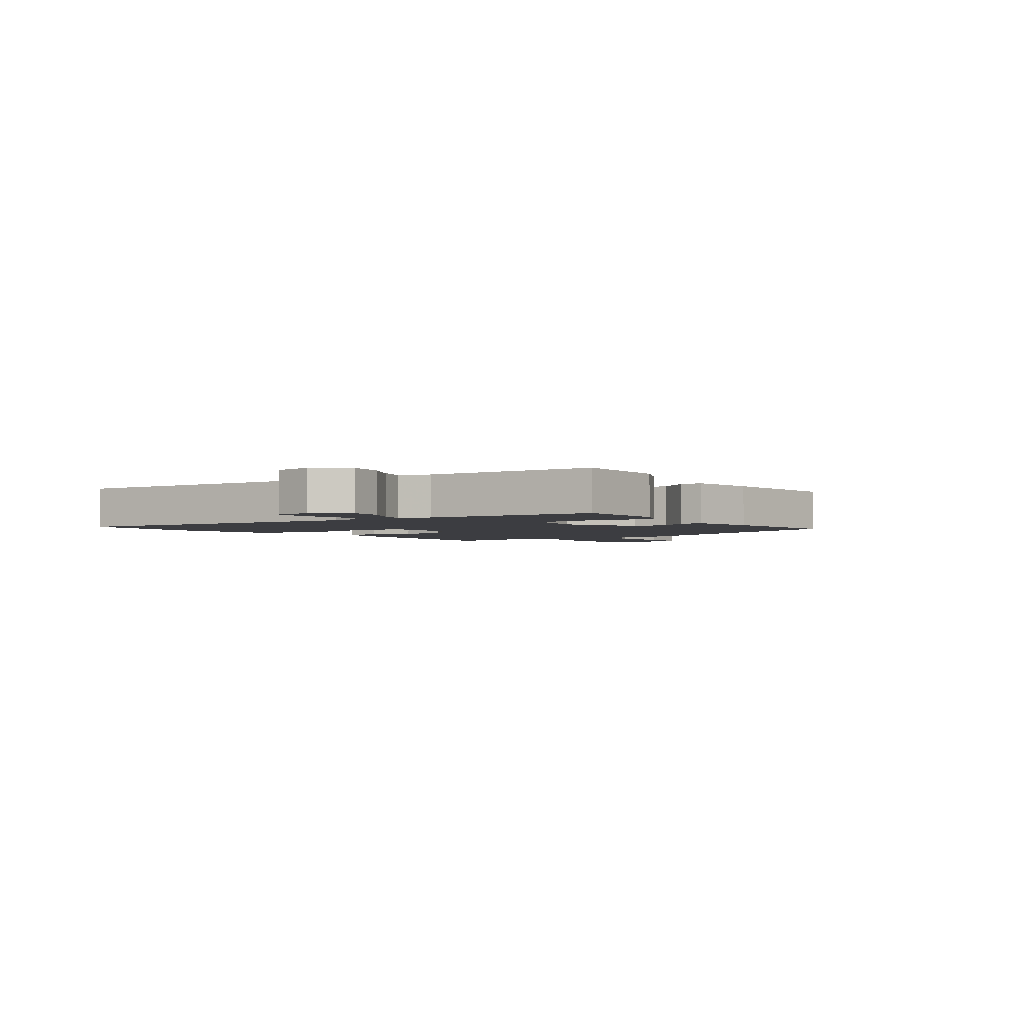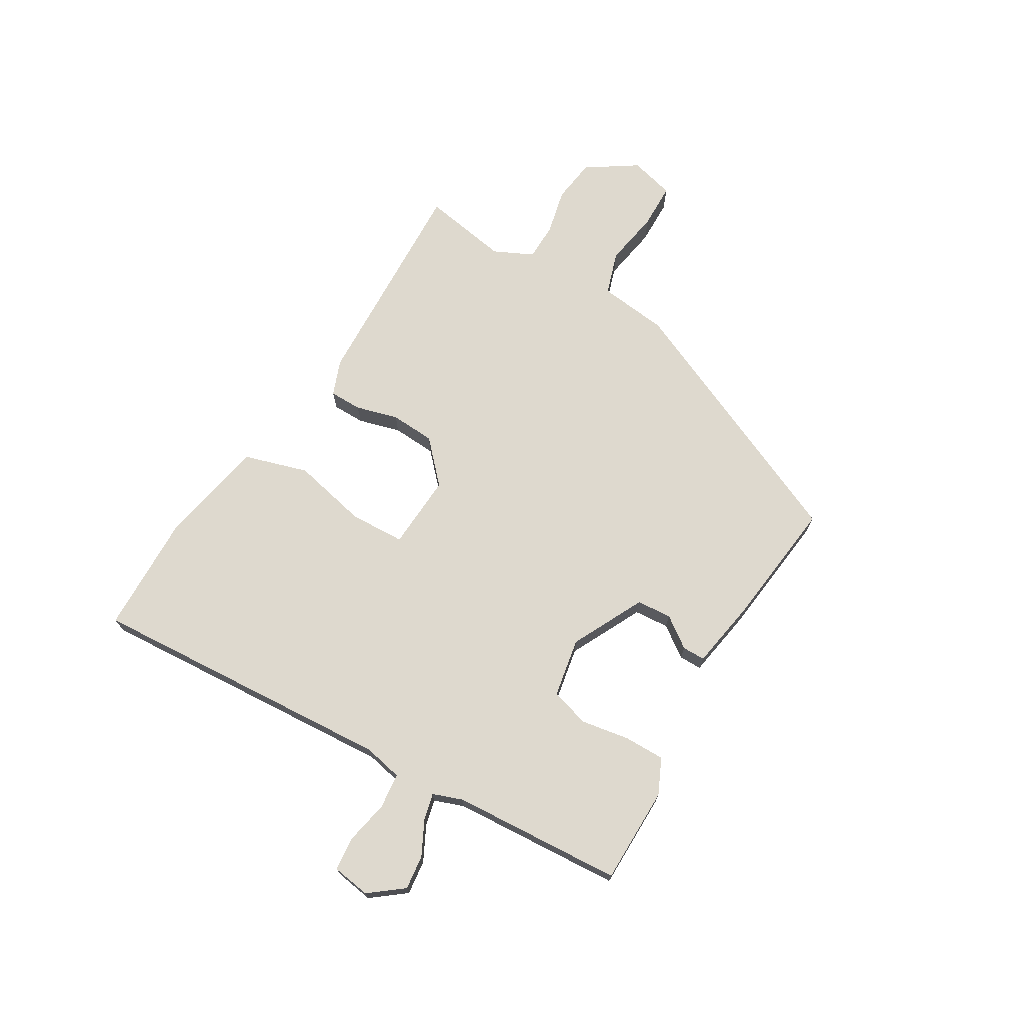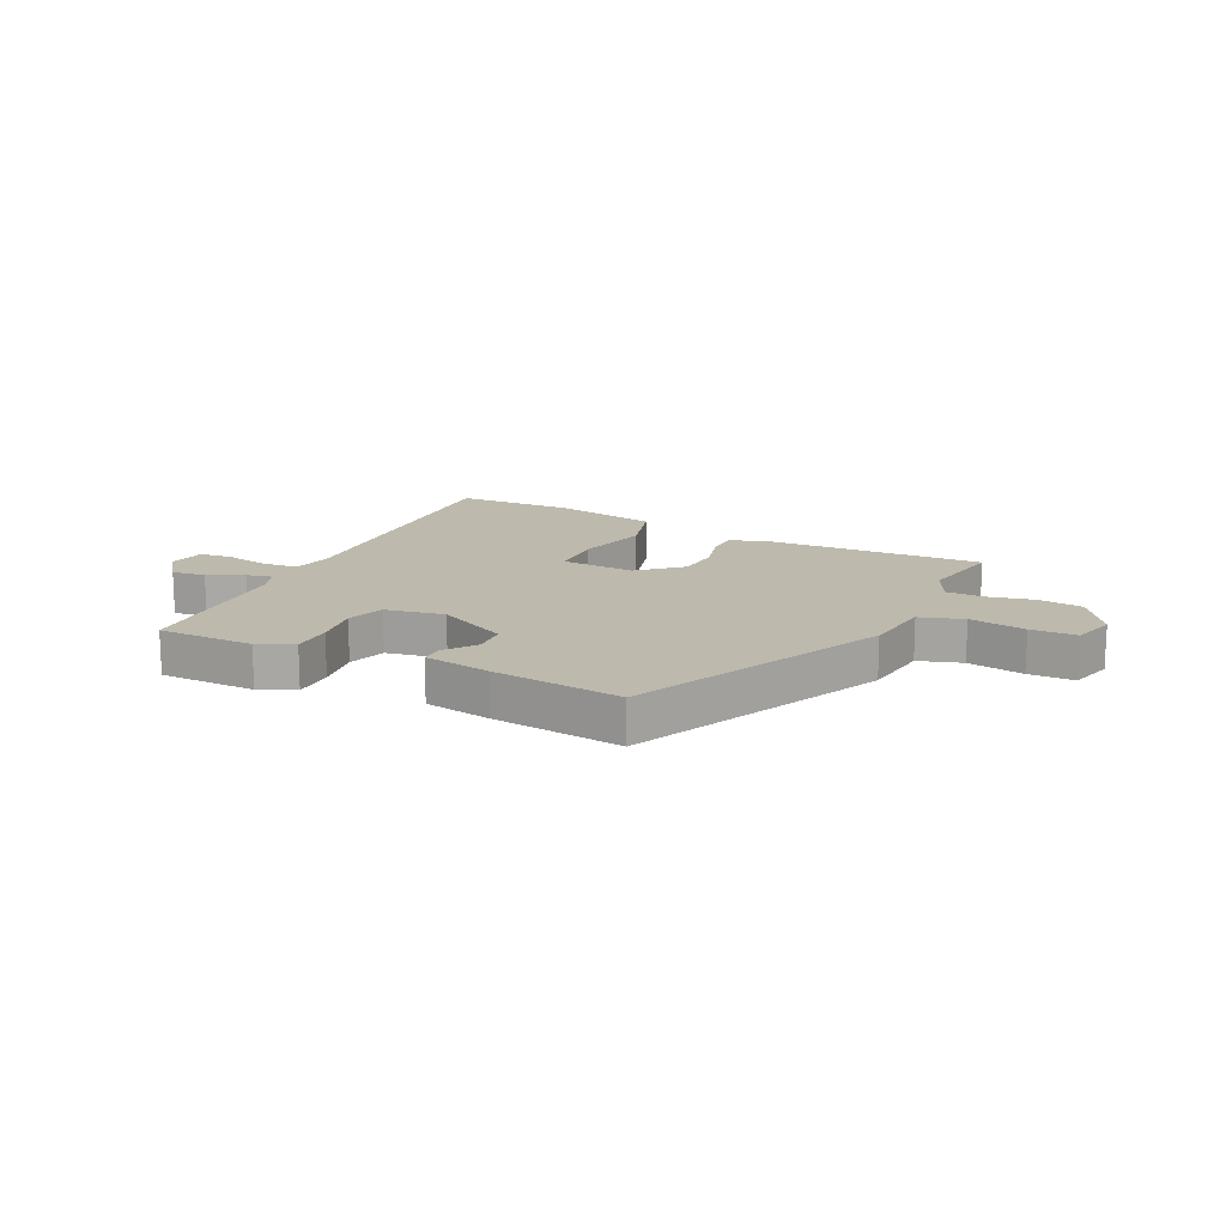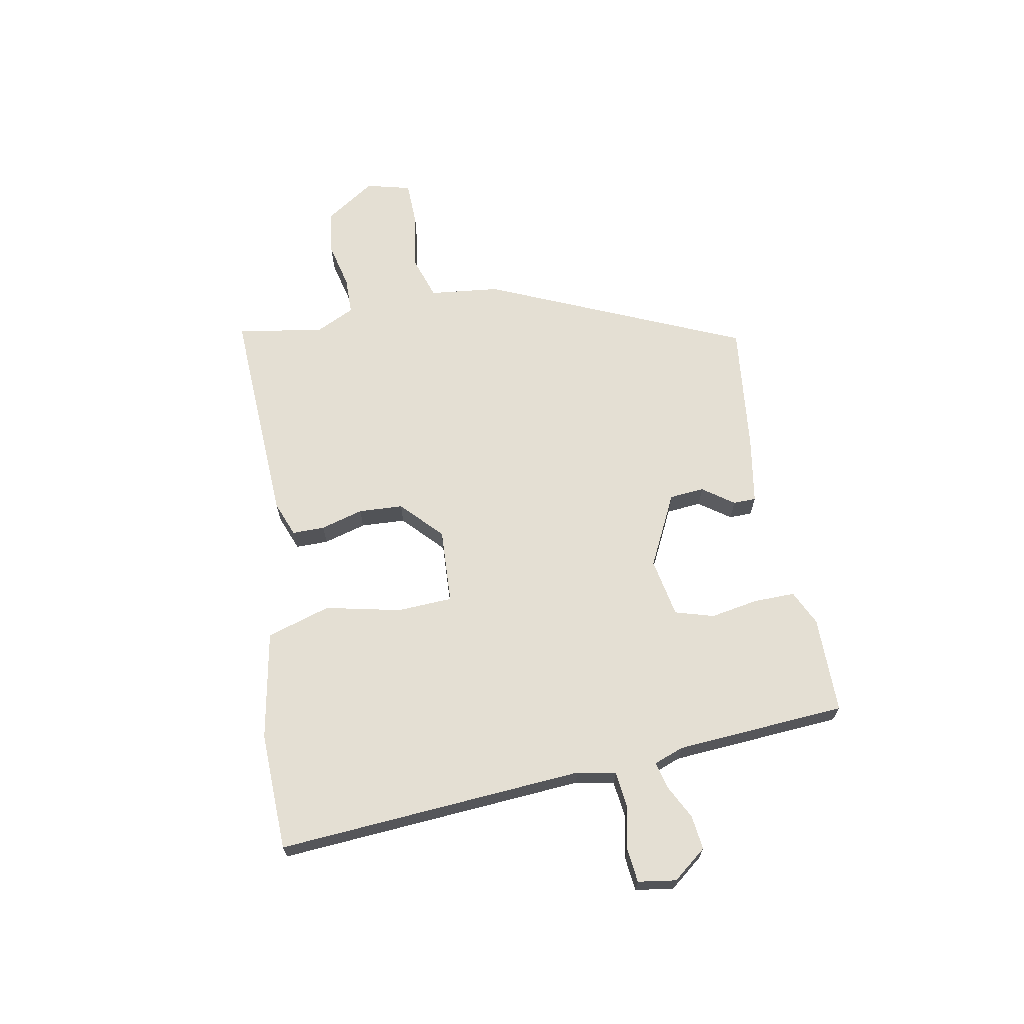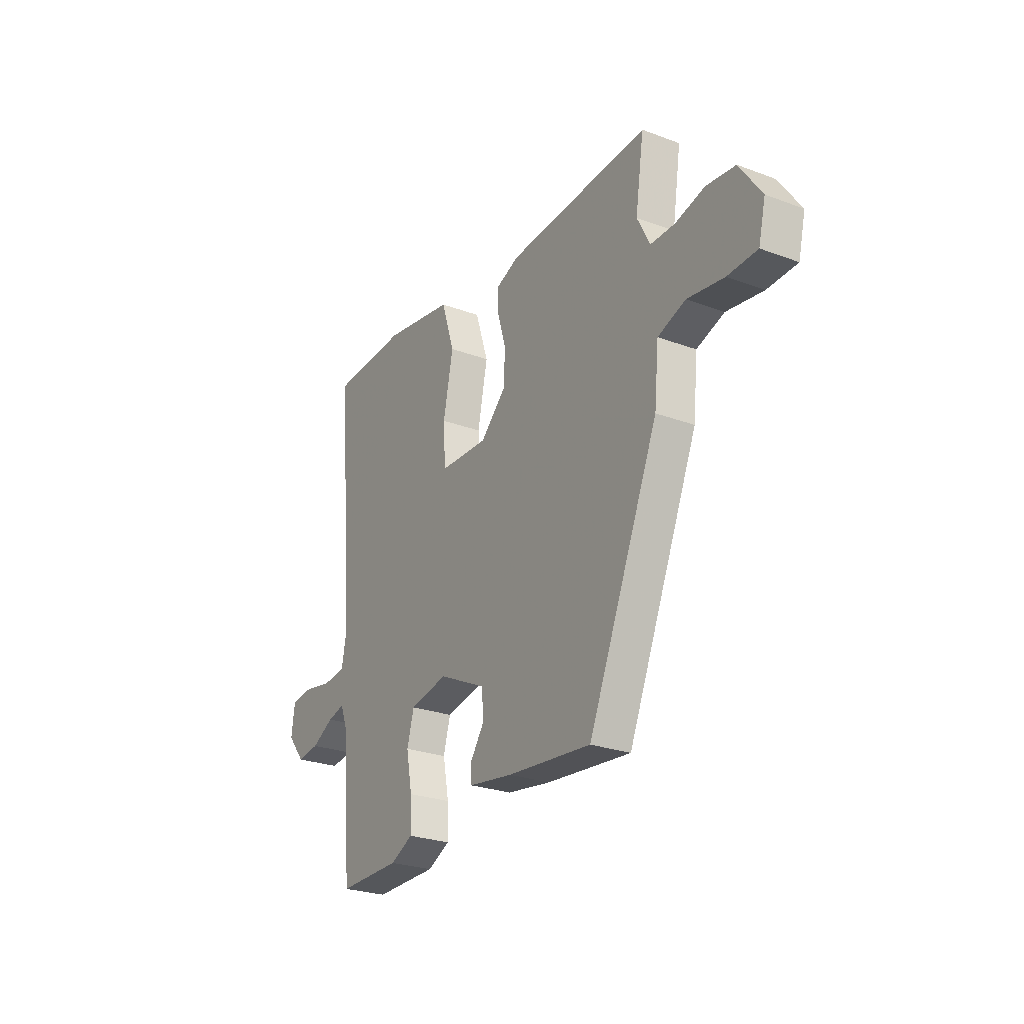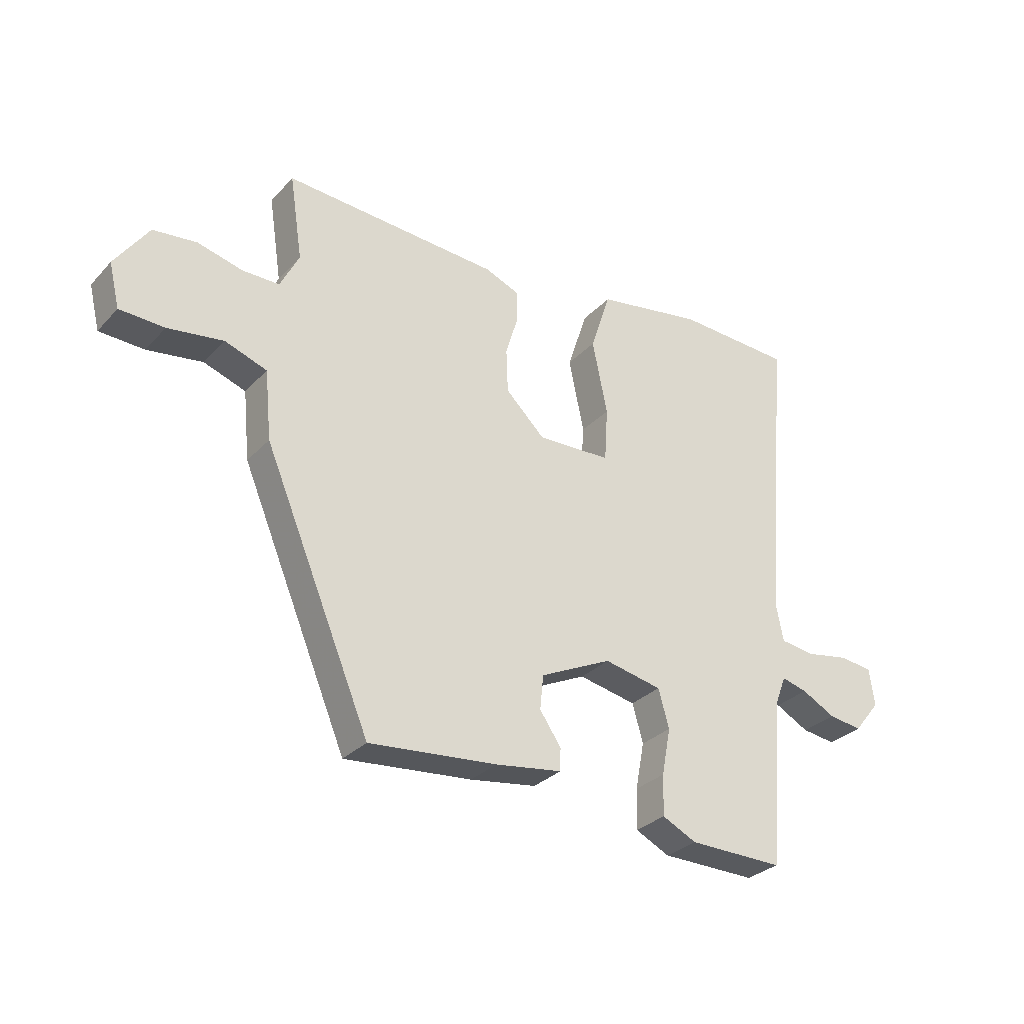
<metadata>
{"format":"obj","ext":"obj","renderer":"f3d","projection":"perspective","resolution":1024,"background":"white","views":[{"elev":-2.7,"azim":126.3,"up":"+Y"},{"elev":71.4,"azim":121.9,"up":"+Y"},{"elev":15.0,"azim":-152.5,"up":"+Y"},{"elev":66.7,"azim":80.3,"up":"+Y"},{"elev":-26.0,"azim":-120.6,"up":"+Z"},{"elev":-30.3,"azim":-34.4,"up":"+Z"}]}
</metadata>
<code>
v -0.503 0.07 0.485
v -0.116 0.07 0.462
v -0.054 0.07 0.437
v -0.055 0.07 0.38
v -0.077 0.07 0.306
v -0.074 0.07 0.228
v -0.004 0.07 0.16
v 0.128 0.07 0.165
v 0.134 0.07 0.262
v 0.107 0.07 0.394
v 0.143 0.07 0.505
v 0.334 0.07 0.538
v 0.541 0.07 0.529
v 0.495 0.07 -0.008
v 0.508 0.07 -0.076
v 0.57 0.07 -0.084
v 0.647 0.07 -0.07
v 0.706 0.07 -0.077
v 0.715 0.07 -0.144
v 0.668 0.07 -0.202
v 0.608 0.07 -0.194
v 0.548 0.07 -0.162
v 0.502 0.07 -0.15
v 0.482 0.07 -0.202
v 0.457 0.07 -0.5
v 0.287 0.07 -0.498
v 0.226 0.07 -0.468
v 0.228 0.07 -0.396
v 0.244 0.07 -0.312
v 0.225 0.07 -0.244
v 0.122 0.07 -0.223
v -0.006 0.07 -0.284
v -0.012 0.07 -0.345
v 0.026 0.07 -0.4
v 0.025 0.07 -0.44
v -0.094 0.07 -0.458
v -0.322 0.07 -0.48
v -0.513 0.07 -0.027
v -0.525 0.07 0.096
v -0.6 0.07 0.122
v -0.699 0.07 0.107
v -0.779 0.07 0.11
v -0.798 0.07 0.189
v -0.738 0.07 0.276
v -0.66 0.07 0.285
v -0.58 0.07 0.265
v -0.514 0.07 0.265
v -0.48 0.07 0.333
v -0.503 0 0.485
v -0.116 0 0.462
v -0.054 0 0.437
v -0.055 0 0.38
v -0.077 0 0.306
v -0.074 0 0.228
v -0.004 0 0.16
v 0.128 0 0.165
v 0.134 0 0.262
v 0.107 0 0.394
v 0.143 0 0.505
v 0.334 0 0.538
v 0.541 0 0.529
v 0.495 0 -0.008
v 0.508 0 -0.076
v 0.57 0 -0.084
v 0.647 0 -0.07
v 0.706 0 -0.077
v 0.715 0 -0.144
v 0.668 0 -0.202
v 0.608 0 -0.194
v 0.548 0 -0.162
v 0.502 0 -0.15
v 0.482 0 -0.202
v 0.457 0 -0.5
v 0.287 0 -0.498
v 0.226 0 -0.468
v 0.228 0 -0.396
v 0.244 0 -0.312
v 0.225 0 -0.244
v 0.122 0 -0.223
v -0.006 0 -0.284
v -0.012 0 -0.345
v 0.026 0 -0.4
v 0.025 0 -0.44
v -0.094 0 -0.458
v -0.322 0 -0.48
v -0.513 0 -0.027
v -0.525 0 0.096
v -0.6 0 0.122
v -0.699 0 0.107
v -0.779 0 0.11
v -0.798 0 0.189
v -0.738 0 0.276
v -0.66 0 0.285
v -0.58 0 0.265
v -0.514 0 0.265
v -0.48 0 0.333
f 43 44 45 46
f 43 46 47
f 40 41 42 43
f 40 43 47
f 39 40 47
f 38 39 47 48
f 36 37 38 48
f 33 34 35 36
f 32 33 36 48
f 26 27 28 29
f 24 25 26 29
f 23 24 29 30
f 19 20 21 22
f 19 22 23
f 16 17 18 19
f 15 16 19 23
f 14 15 23 30
f 9 10 11 12
f 8 9 12 13
f 2 3 4 5
f 2 5 6
f 1 2 6
f 31 32 48 1
f 8 13 14 30
f 7 8 30 31
f 1 6 7 31
f 94 93 92 91
f 95 94 91
f 91 90 89 88
f 95 91 88
f 95 88 87
f 96 95 87 86
f 96 86 85 84
f 84 83 82 81
f 96 84 81 80
f 77 76 75 74
f 77 74 73 72
f 78 77 72 71
f 70 69 68 67
f 71 70 67
f 67 66 65 64
f 71 67 64 63
f 78 71 63 62
f 60 59 58 57
f 61 60 57 56
f 53 52 51 50
f 54 53 50
f 54 50 49
f 49 96 80 79
f 78 62 61 56
f 79 78 56 55
f 79 55 54 49
f 1 49 50 2
f 2 50 51 3
f 3 51 52 4
f 4 52 53 5
f 5 53 54 6
f 6 54 55 7
f 7 55 56 8
f 8 56 57 9
f 9 57 58 10
f 10 58 59 11
f 11 59 60 12
f 12 60 61 13
f 13 61 62 14
f 14 62 63 15
f 15 63 64 16
f 16 64 65 17
f 17 65 66 18
f 18 66 67 19
f 19 67 68 20
f 20 68 69 21
f 21 69 70 22
f 22 70 71 23
f 23 71 72 24
f 24 72 73 25
f 25 73 74 26
f 26 74 75 27
f 27 75 76 28
f 28 76 77 29
f 29 77 78 30
f 30 78 79 31
f 31 79 80 32
f 32 80 81 33
f 33 81 82 34
f 34 82 83 35
f 35 83 84 36
f 36 84 85 37
f 37 85 86 38
f 38 86 87 39
f 39 87 88 40
f 40 88 89 41
f 41 89 90 42
f 42 90 91 43
f 43 91 92 44
f 44 92 93 45
f 45 93 94 46
f 46 94 95 47
f 47 95 96 48
f 48 96 49 1

</code>
